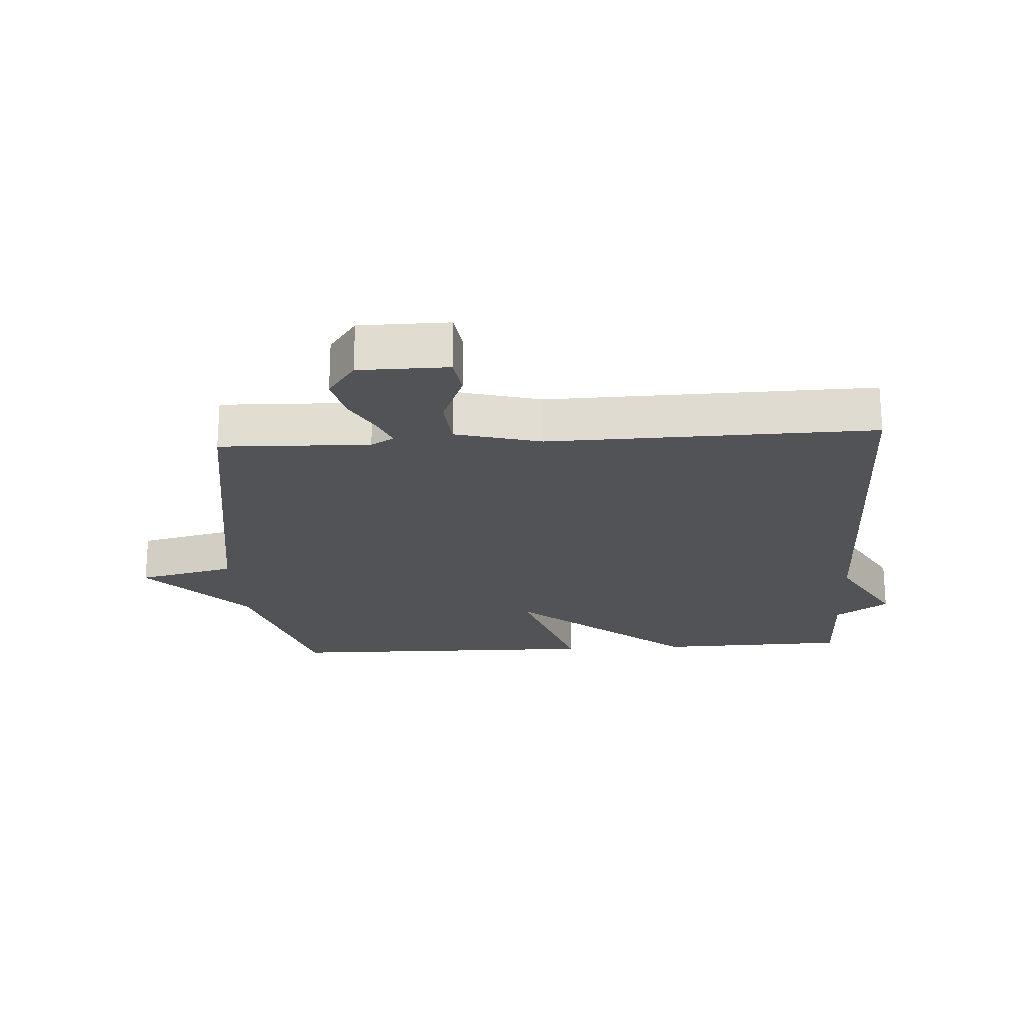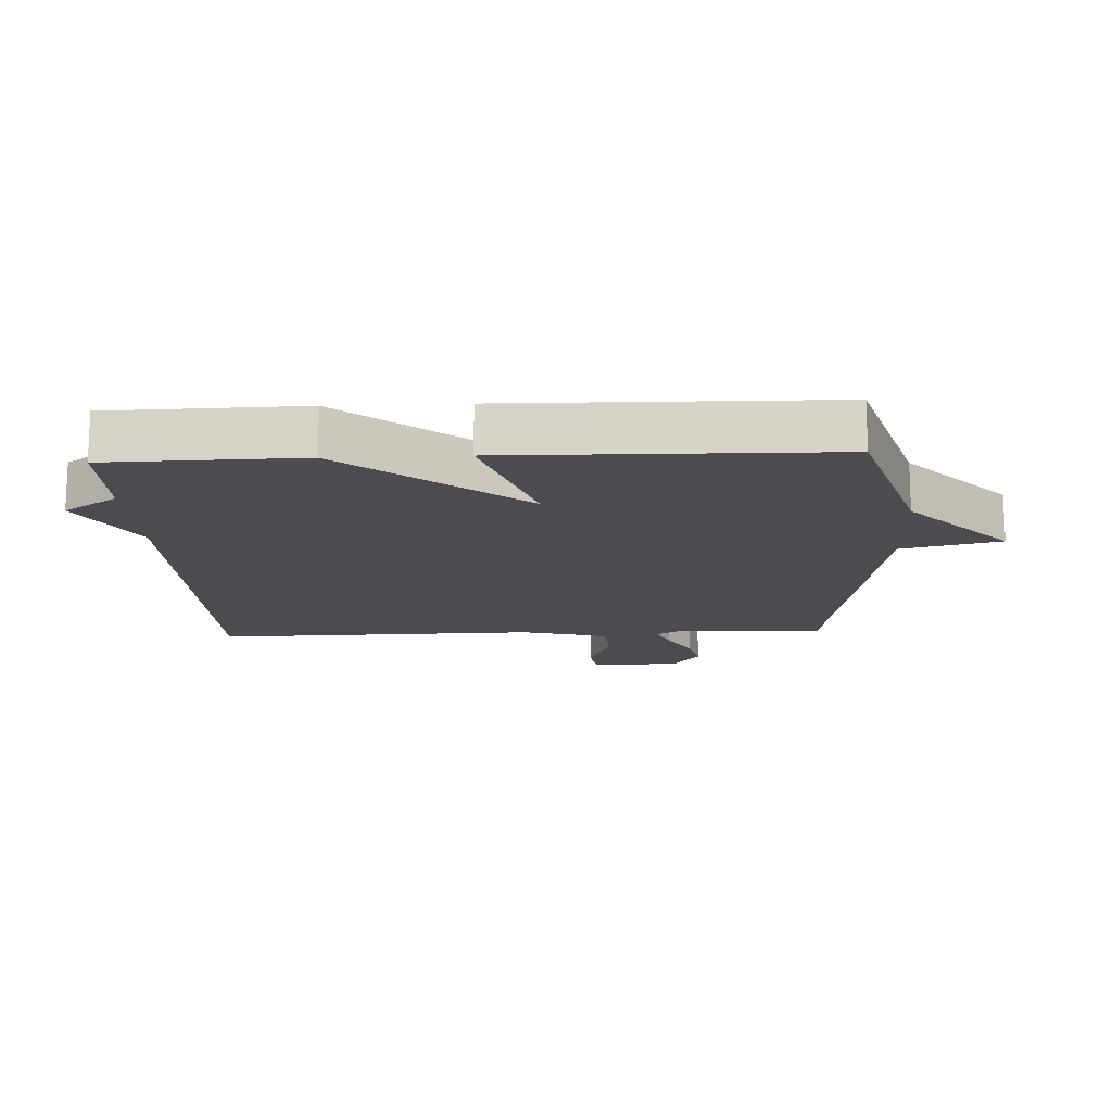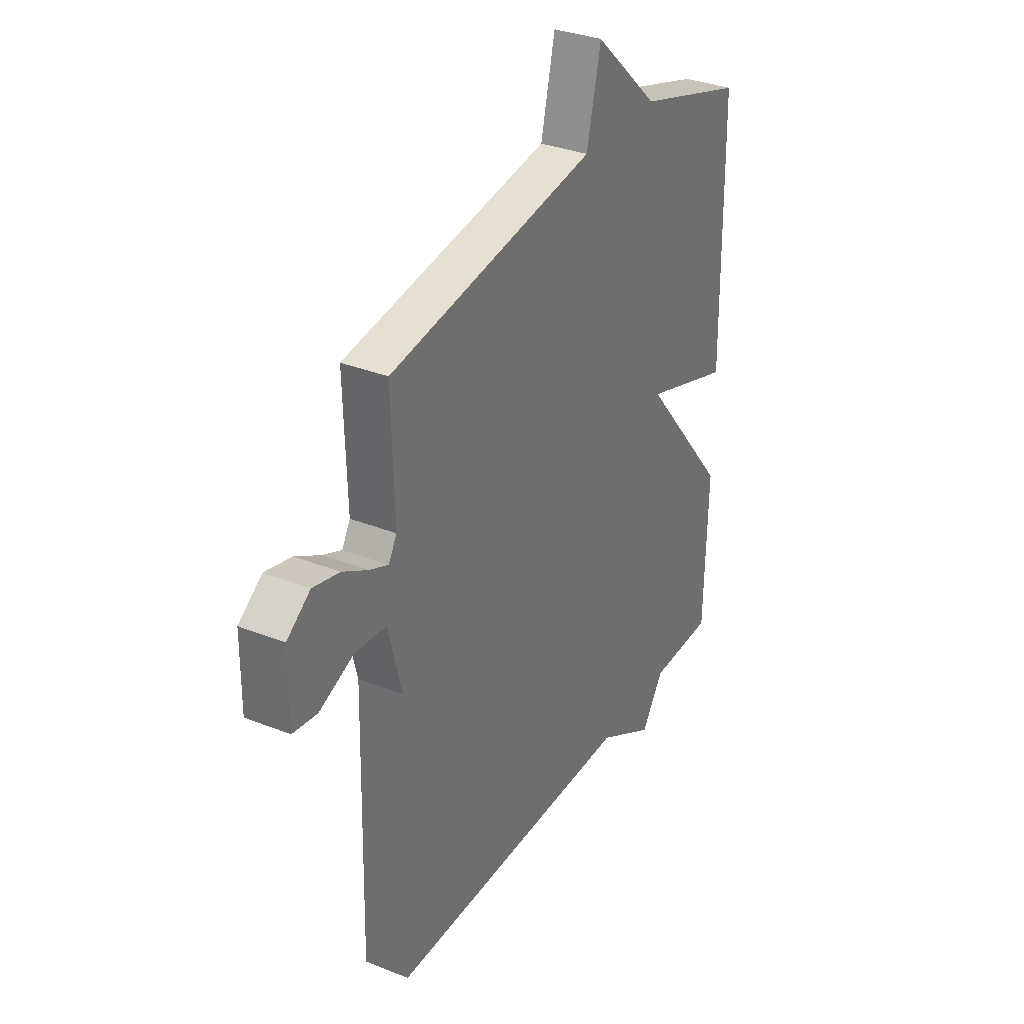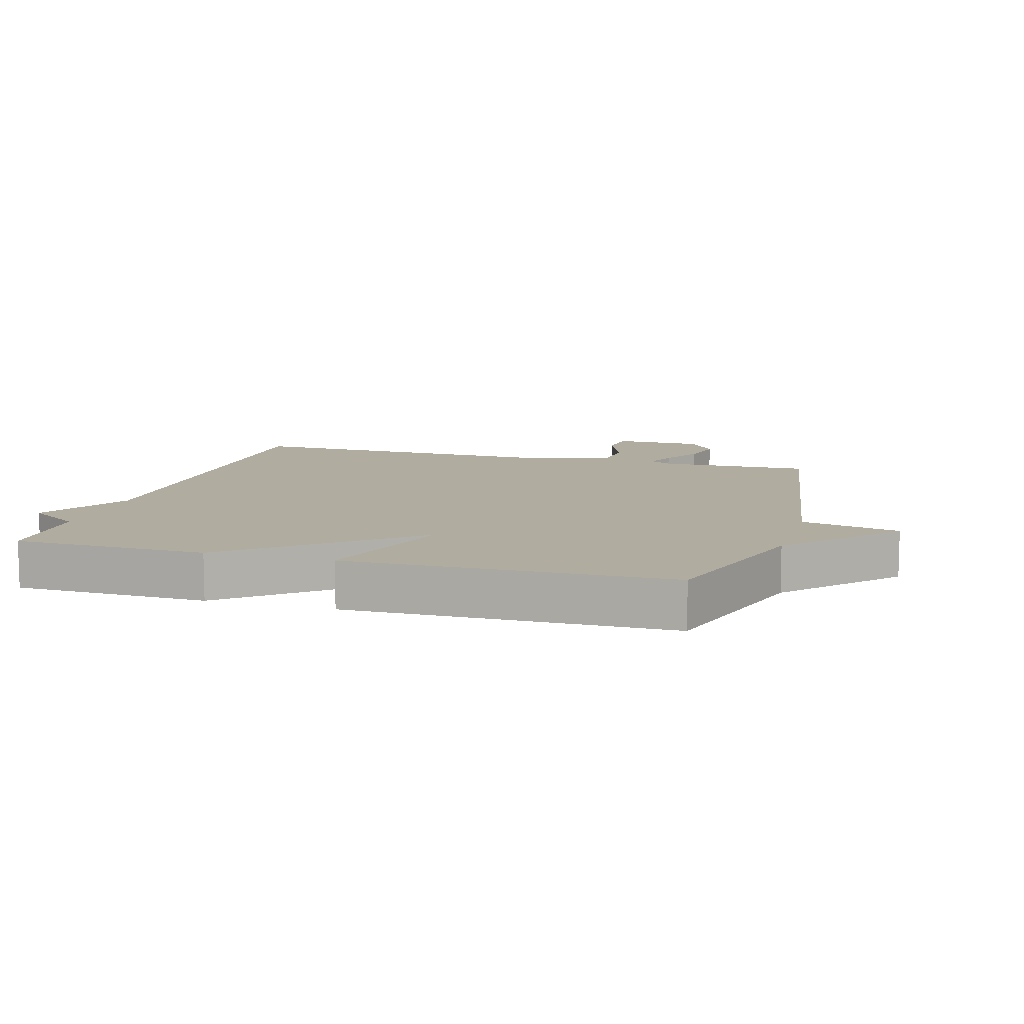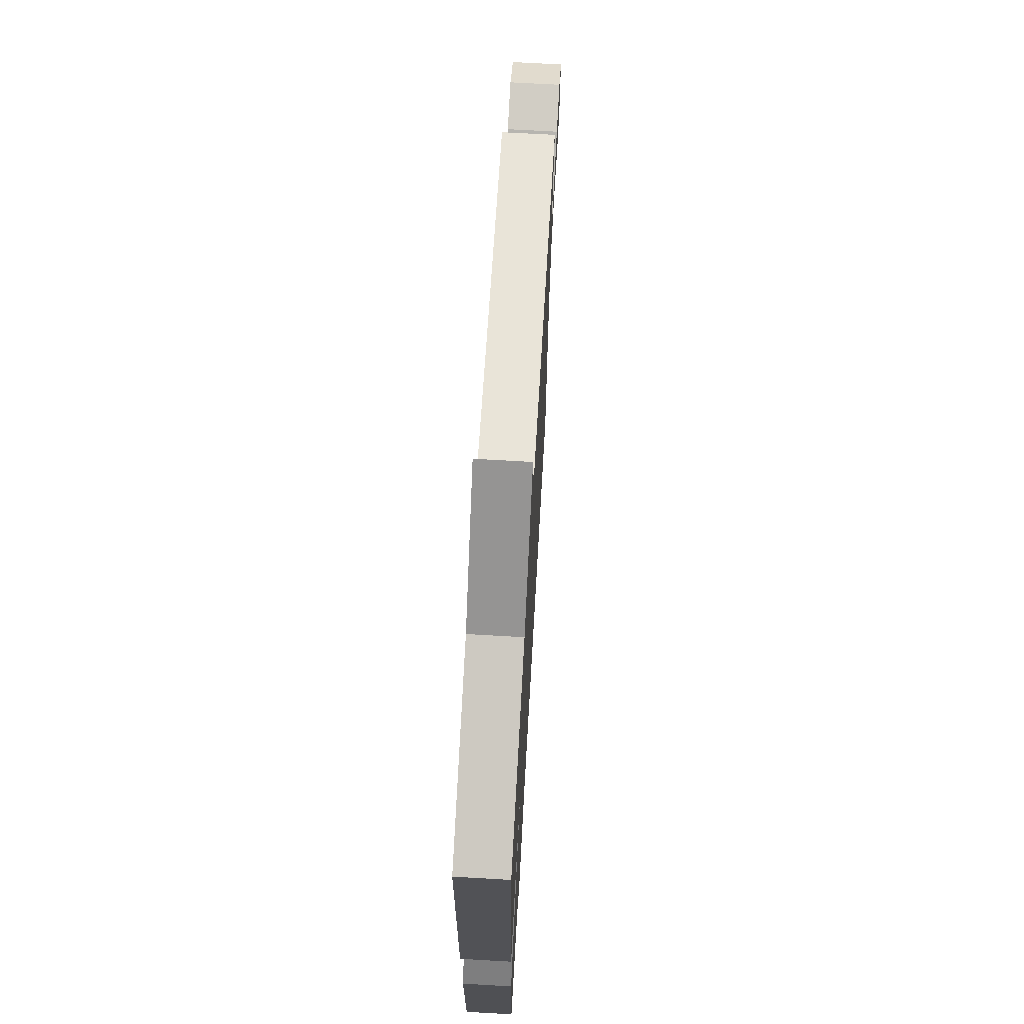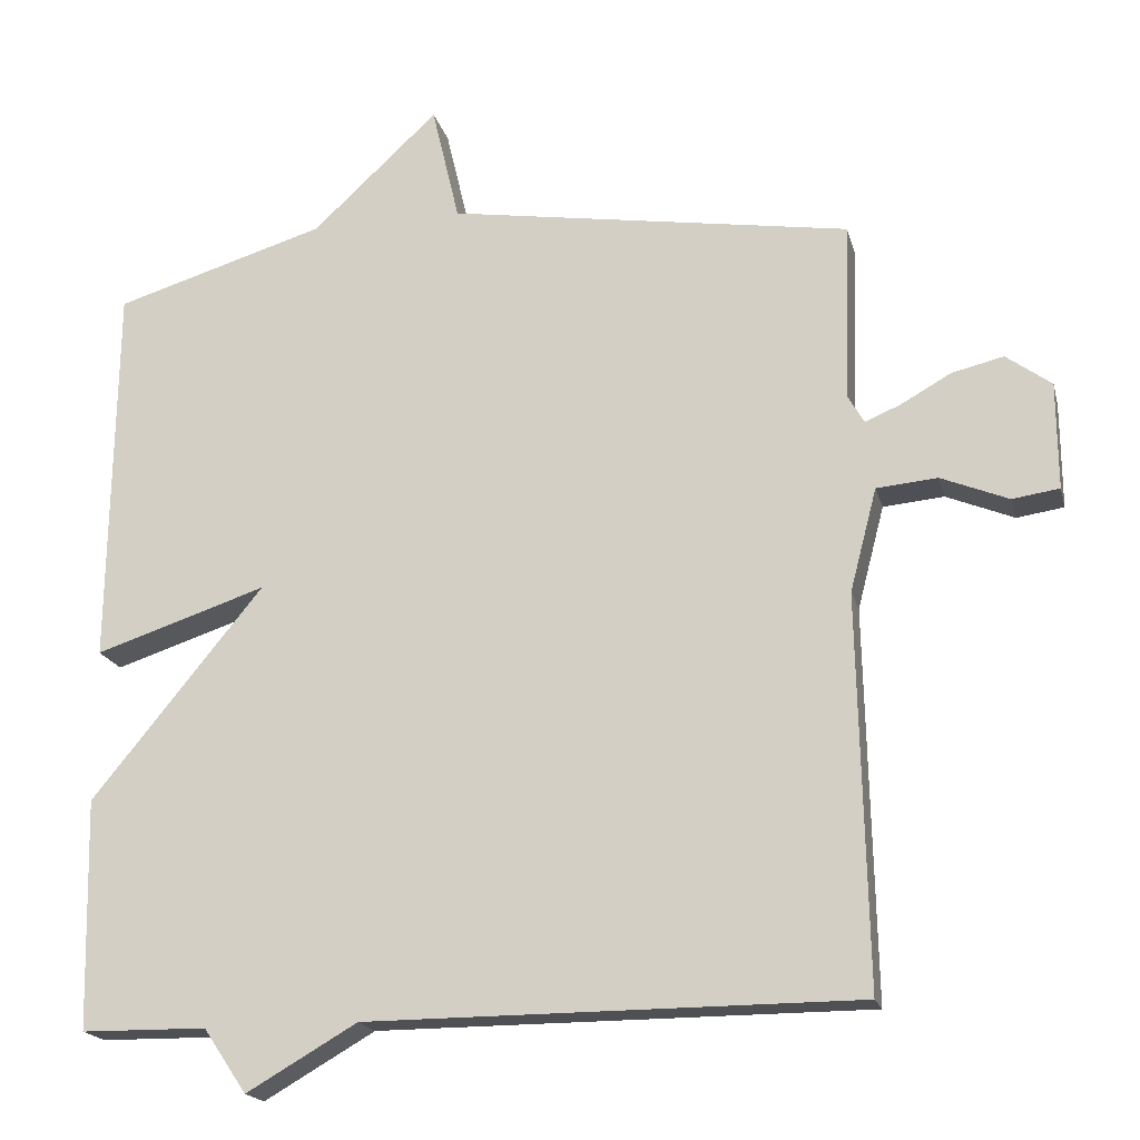
<metadata>
{"format":"obj","ext":"obj","renderer":"f3d","projection":"perspective","resolution":1024,"background":"white","views":[{"elev":-22.0,"azim":93.5,"up":"+Y"},{"elev":-15.0,"azim":-87.4,"up":"+Y"},{"elev":33.1,"azim":118.7,"up":"+Z"},{"elev":10.1,"azim":-73.9,"up":"+Y"},{"elev":69.5,"azim":-86.7,"up":"+Z"},{"elev":-18.7,"azim":13.6,"up":"+Z"}]}
</metadata>
<code>
v 0.5 0.07 0.5
v 0.493 0.07 0.266
v 0.514 0.07 0.23
v 0.561 0.07 0.25
v 0.625 0.07 0.286
v 0.692 0.07 0.302
v 0.751 0.07 0.259
v 0.752 0.07 0.12
v 0.691 0.07 0.111
v 0.603 0.07 0.147
v 0.524 0.07 0.14
v 0.489 0.07 0.006
v 0.5 0.07 -0.5
v -0.137 0.07 -0.502
v -0.281 0.07 -0.585
v -0.337 0.07 -0.502
v -0.5 0.07 -0.5
v -0.507 0.07 -0.201
v -0.284 0.07 0.072
v -0.507 0.07 -0.001
v -0.5 0.07 0.5
v -0.225 0.07 0.583
v -0.061 0.07 0.736
v -0.025 0.07 0.583
v 0.5 0 0.5
v 0.493 0 0.266
v 0.514 0 0.23
v 0.561 0 0.25
v 0.625 0 0.286
v 0.692 0 0.302
v 0.751 0 0.259
v 0.752 0 0.12
v 0.691 0 0.111
v 0.603 0 0.147
v 0.524 0 0.14
v 0.489 0 0.006
v 0.5 0 -0.5
v -0.137 0 -0.502
v -0.281 0 -0.585
v -0.337 0 -0.502
v -0.5 0 -0.5
v -0.507 0 -0.201
v -0.284 0 0.072
v -0.507 0 -0.001
v -0.5 0 0.5
v -0.225 0 0.583
v -0.061 0 0.736
v -0.025 0 0.583
f 22 23 24
f 22 24 1
f 21 22 1
f 20 21 1
f 19 20 1
f 19 1 2
f 18 19 2
f 17 18 2
f 16 17 2
f 16 2 3
f 15 16 3
f 14 15 3
f 12 13 14
f 11 12 14 3
f 10 11 3 4
f 8 9 10
f 7 8 10
f 6 7 10
f 5 6 10
f 4 5 10
f 48 47 46
f 25 48 46
f 25 46 45
f 25 45 44
f 25 44 43
f 26 25 43
f 26 43 42
f 26 42 41
f 26 41 40
f 27 26 40
f 27 40 39
f 27 39 38
f 38 37 36
f 27 38 36 35
f 28 27 35 34
f 34 33 32
f 34 32 31
f 34 31 30
f 34 30 29
f 34 29 28
f 1 25 26 2
f 2 26 27 3
f 3 27 28 4
f 4 28 29 5
f 5 29 30 6
f 6 30 31 7
f 7 31 32 8
f 8 32 33 9
f 9 33 34 10
f 10 34 35 11
f 11 35 36 12
f 12 36 37 13
f 13 37 38 14
f 14 38 39 15
f 15 39 40 16
f 16 40 41 17
f 17 41 42 18
f 18 42 43 19
f 19 43 44 20
f 20 44 45 21
f 21 45 46 22
f 22 46 47 23
f 23 47 48 24
f 24 48 25 1

</code>
